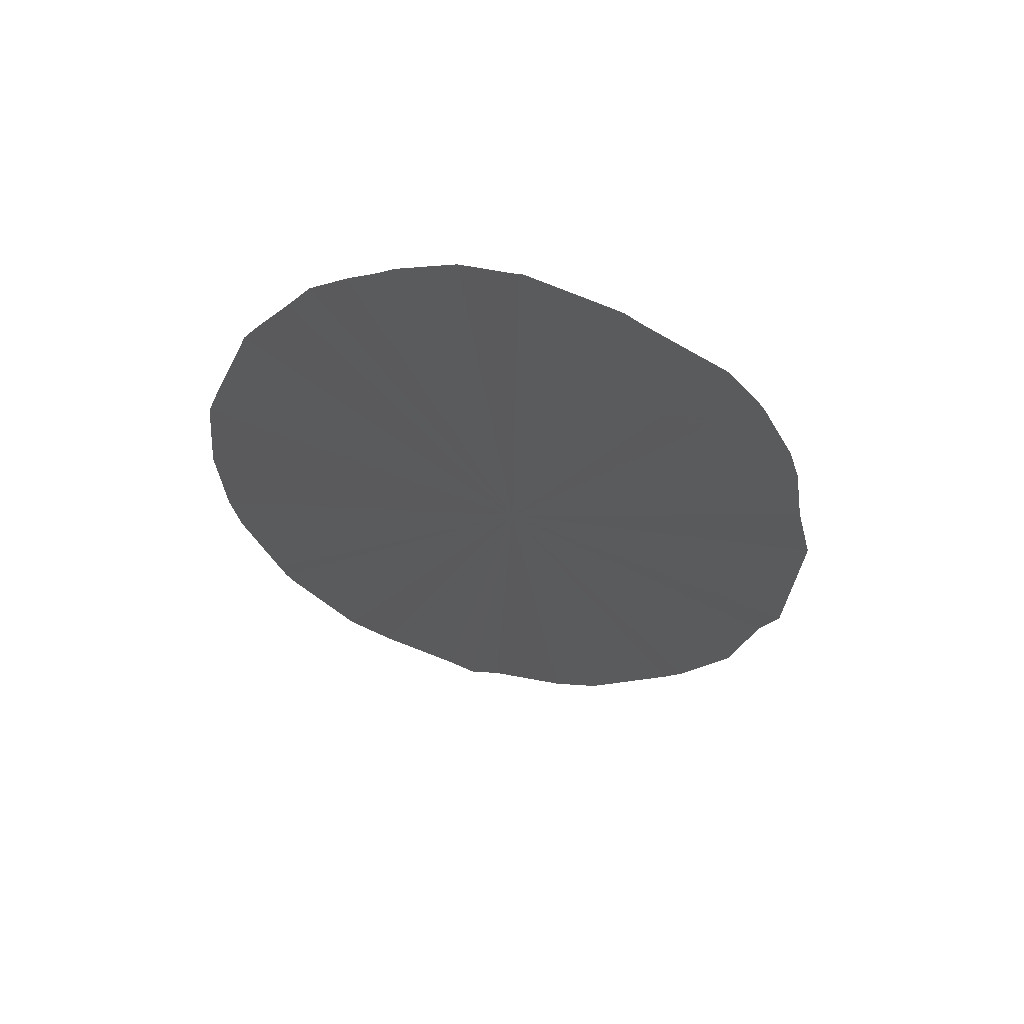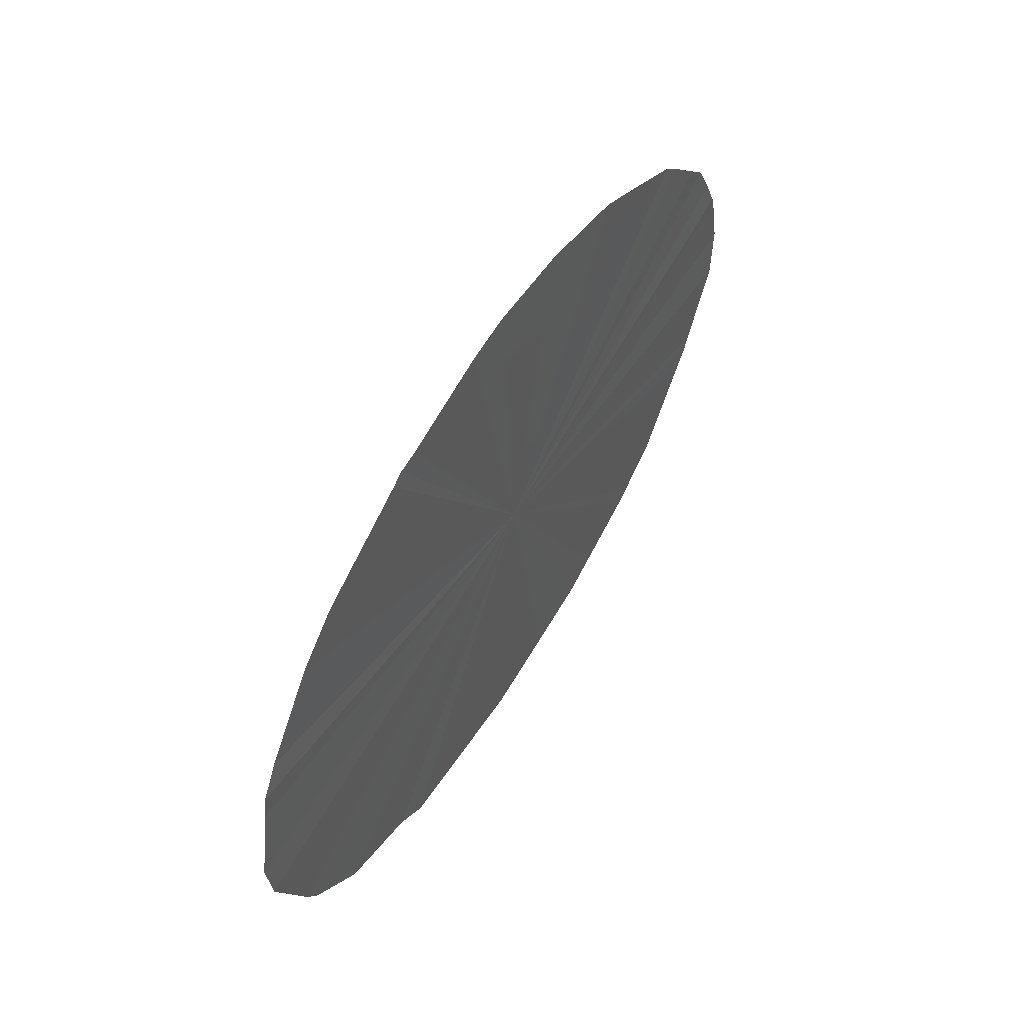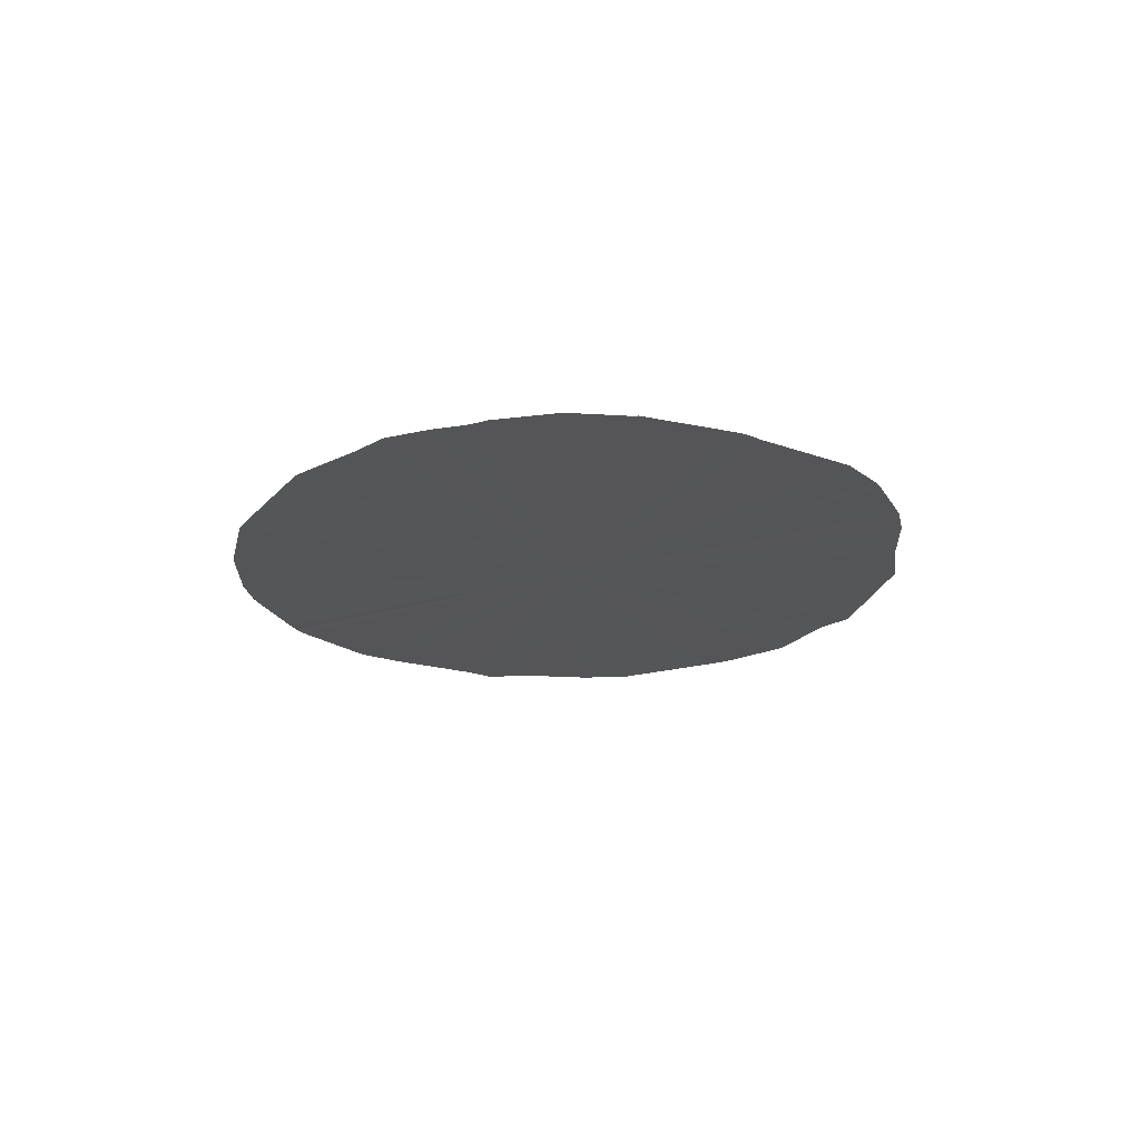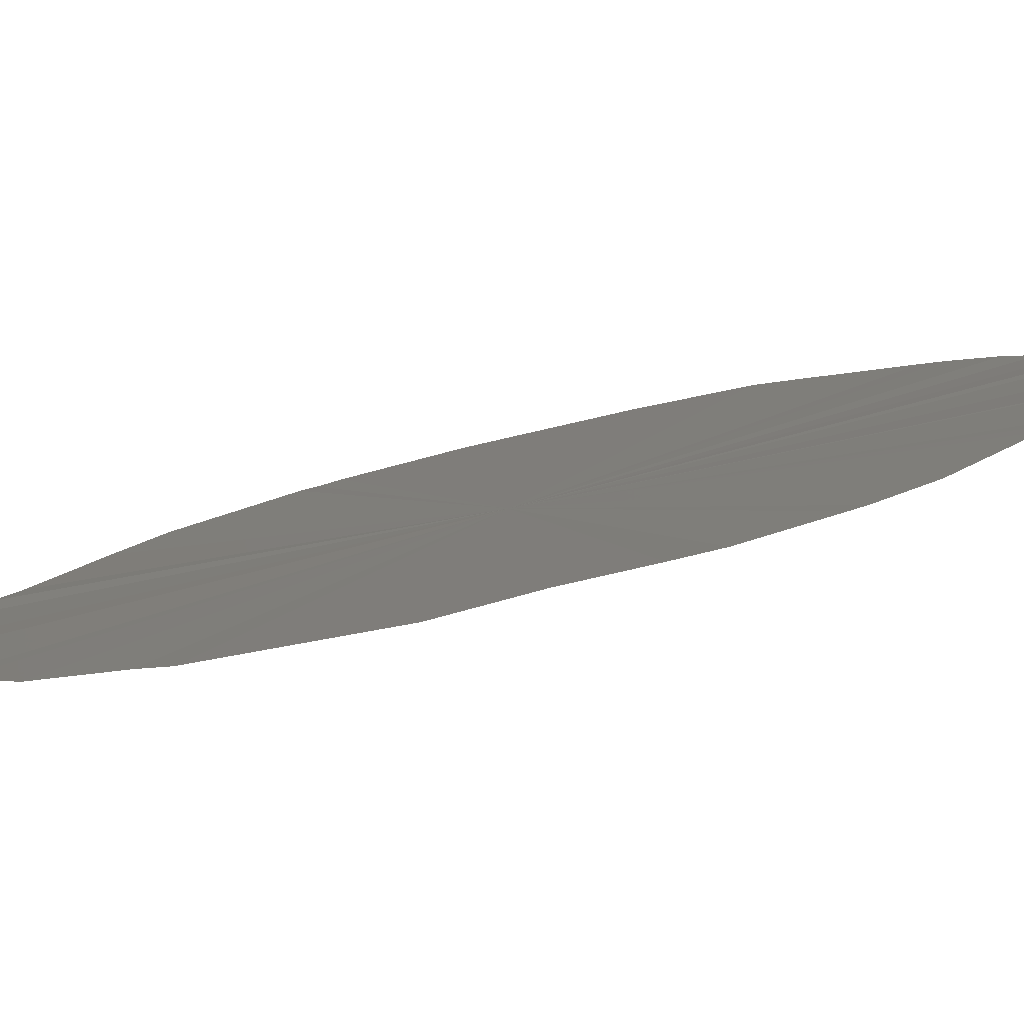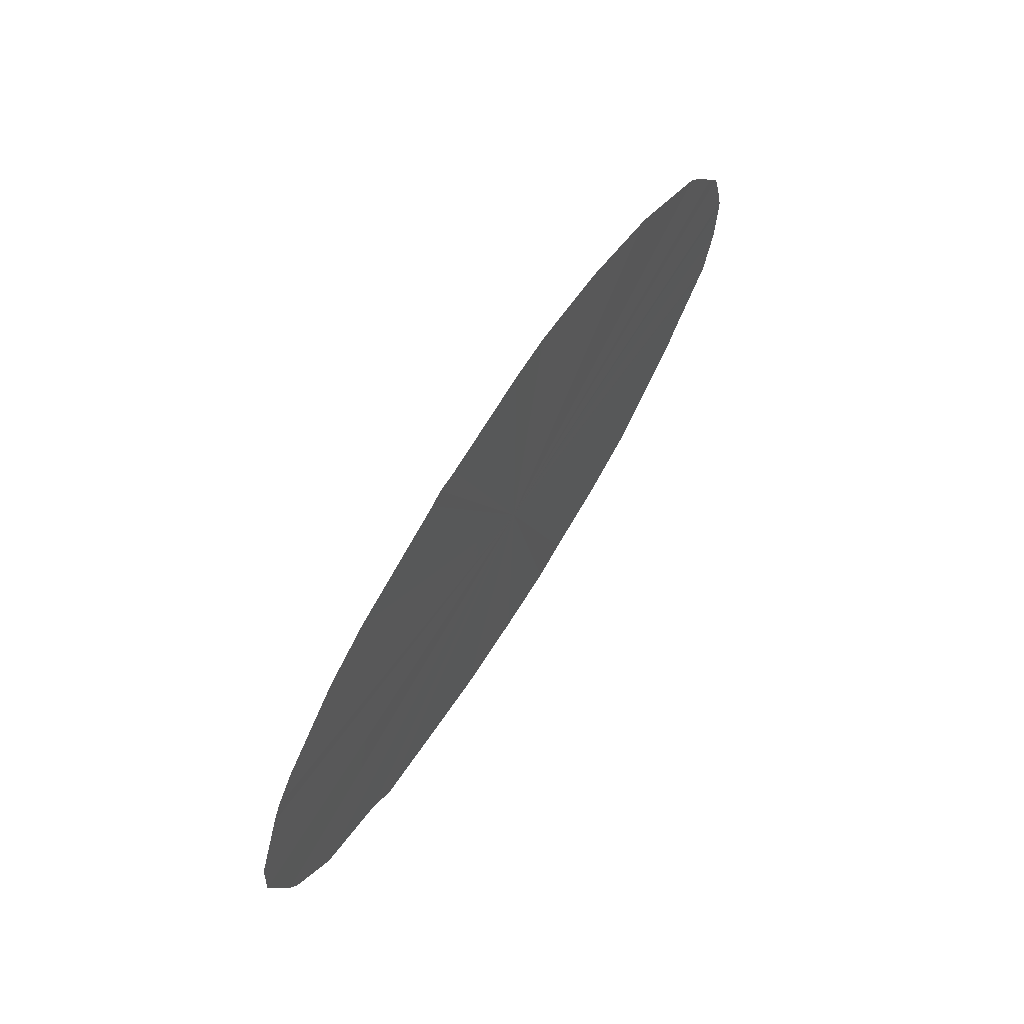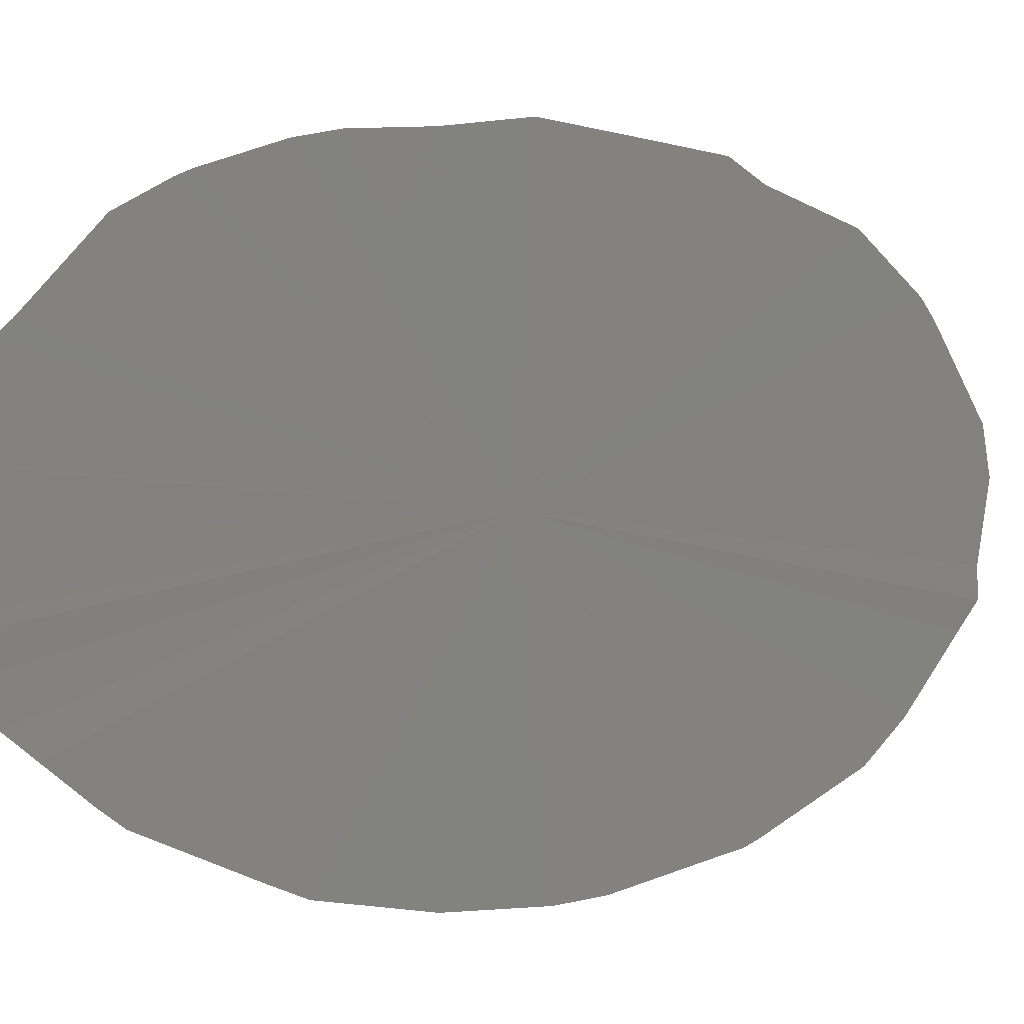
<metadata>
{"format":"stl","ext":"stl","renderer":"f3d","projection":"perspective","resolution":1024,"background":"white","views":[{"elev":35.2,"azim":124.2,"up":"+Z"},{"elev":-40.1,"azim":24.9,"up":"+Z"},{"elev":46.5,"azim":114.2,"up":"+Z"},{"elev":79.0,"azim":-73.7,"up":"+Y"},{"elev":-36.2,"azim":17.8,"up":"+Z"},{"elev":26.1,"azim":88.4,"up":"+Y"}]}
</metadata>
<code>
# stl→obj: 40 verts, 41 faces
v -190.5 51.66 1020
v -190.5 52.12 1021
v -190.5 51.66 1021
v -190.6 51.7 1020
v -190.7 51.74 1020
v -190.7 51.82 1020
v -190.8 51.85 1020
v -190.8 51.89 1020
v -190.9 51.99 1020
v -190.9 52.06 1020
v -190.9 52.2 1020
v -190.9 52.24 1020
v -190.9 52.34 1020
v -190.9 52.41 1020
v -190.8 52.46 1021
v -190.8 52.5 1021
v -190.7 52.55 1021
v -190.7 52.56 1021
v -190.6 52.58 1021
v -190.5 52.57 1021
v -190.5 52.56 1021
v -190.4 52.54 1021
v -190.3 52.45 1021
v -190.3 52.44 1021
v -190.3 52.42 1021
v -190.2 52.34 1021
v -190.2 52.33 1021
v -190.2 52.26 1021
v -190.1 52.18 1021
v -190.1 52.16 1021
v -190.1 52.11 1021
v -190.1 52.05 1021
v -190.1 52.01 1021
v -190.1 51.94 1021
v -190.1 51.91 1021
v -190.2 51.81 1021
v -190.2 51.77 1021
v -190.3 51.71 1021
v -190.3 51.67 1021
v -190.4 51.66 1021
f 1 2 3
f 4 2 1
f 5 2 4
f 6 2 5
f 7 2 6
f 8 2 7
f 9 2 8
f 10 2 9
f 11 2 10
f 12 2 11
f 13 2 12
f 14 2 13
f 15 2 14
f 16 2 15
f 17 2 16
f 18 2 17
f 19 2 18
f 19 2 19
f 20 2 19
f 21 2 20
f 22 2 21
f 23 2 22
f 24 2 23
f 25 2 24
f 26 2 25
f 27 2 26
f 28 2 27
f 29 2 28
f 30 2 29
f 31 2 30
f 32 2 31
f 33 2 32
f 34 2 33
f 35 2 34
f 36 2 35
f 37 2 36
f 38 2 37
f 39 2 38
f 40 2 39
f 3 2 40
f 3 2 3

</code>
